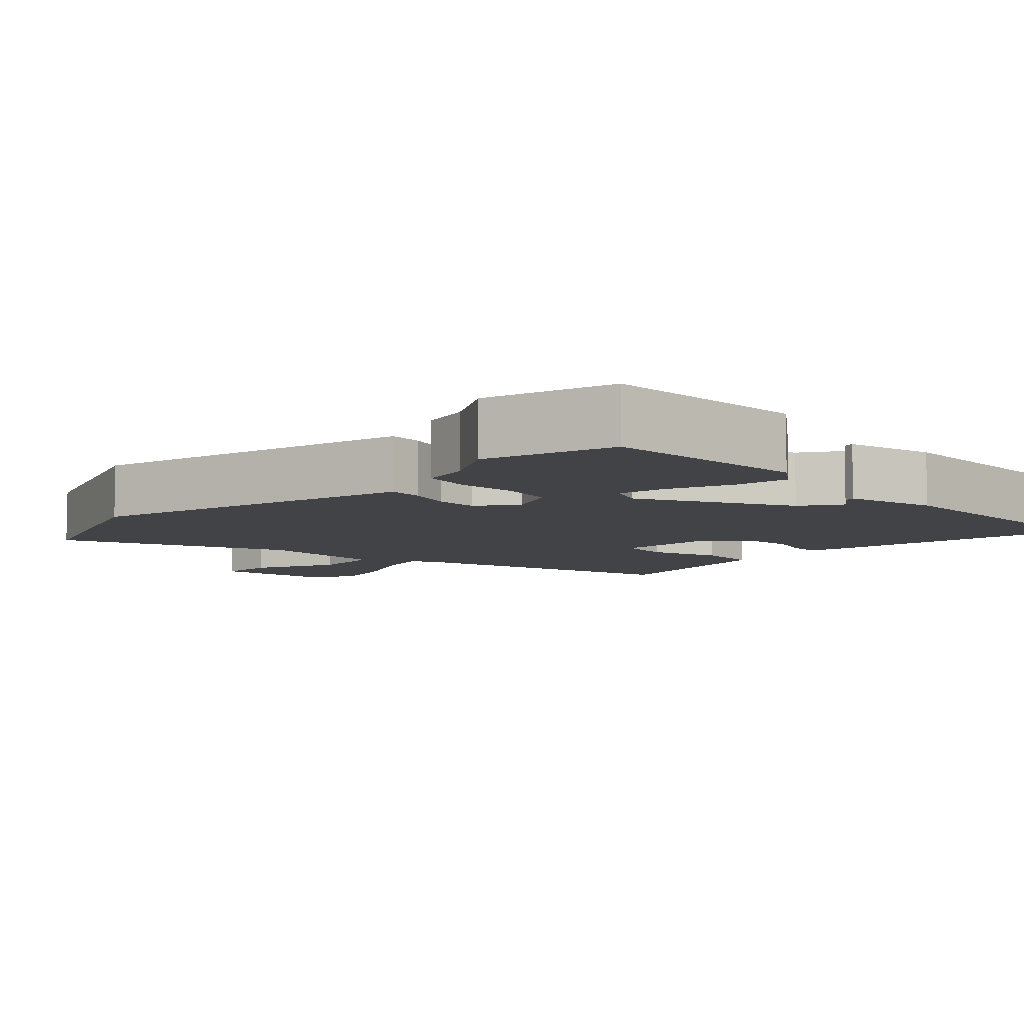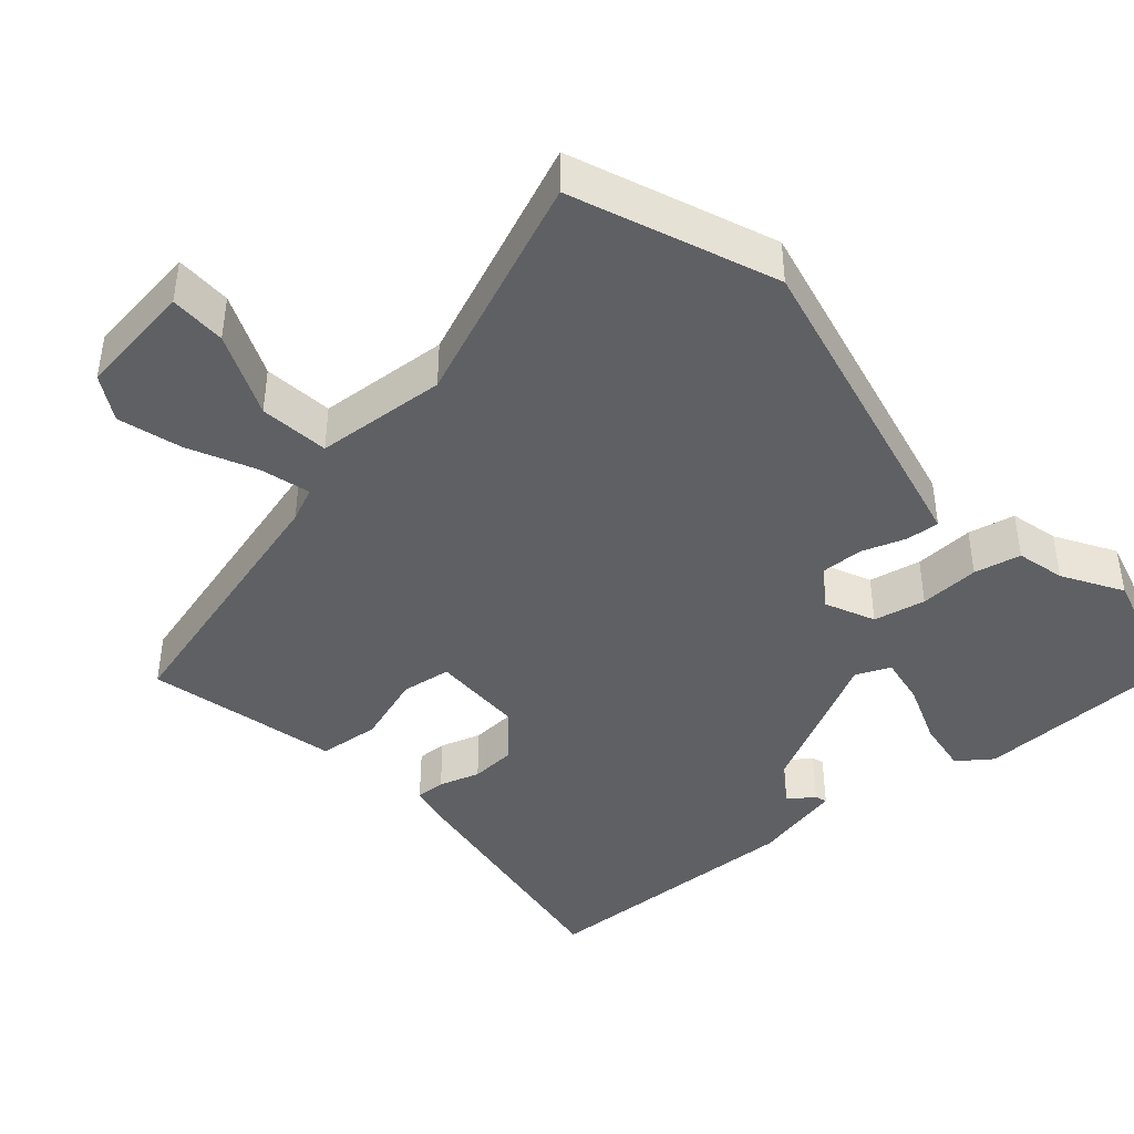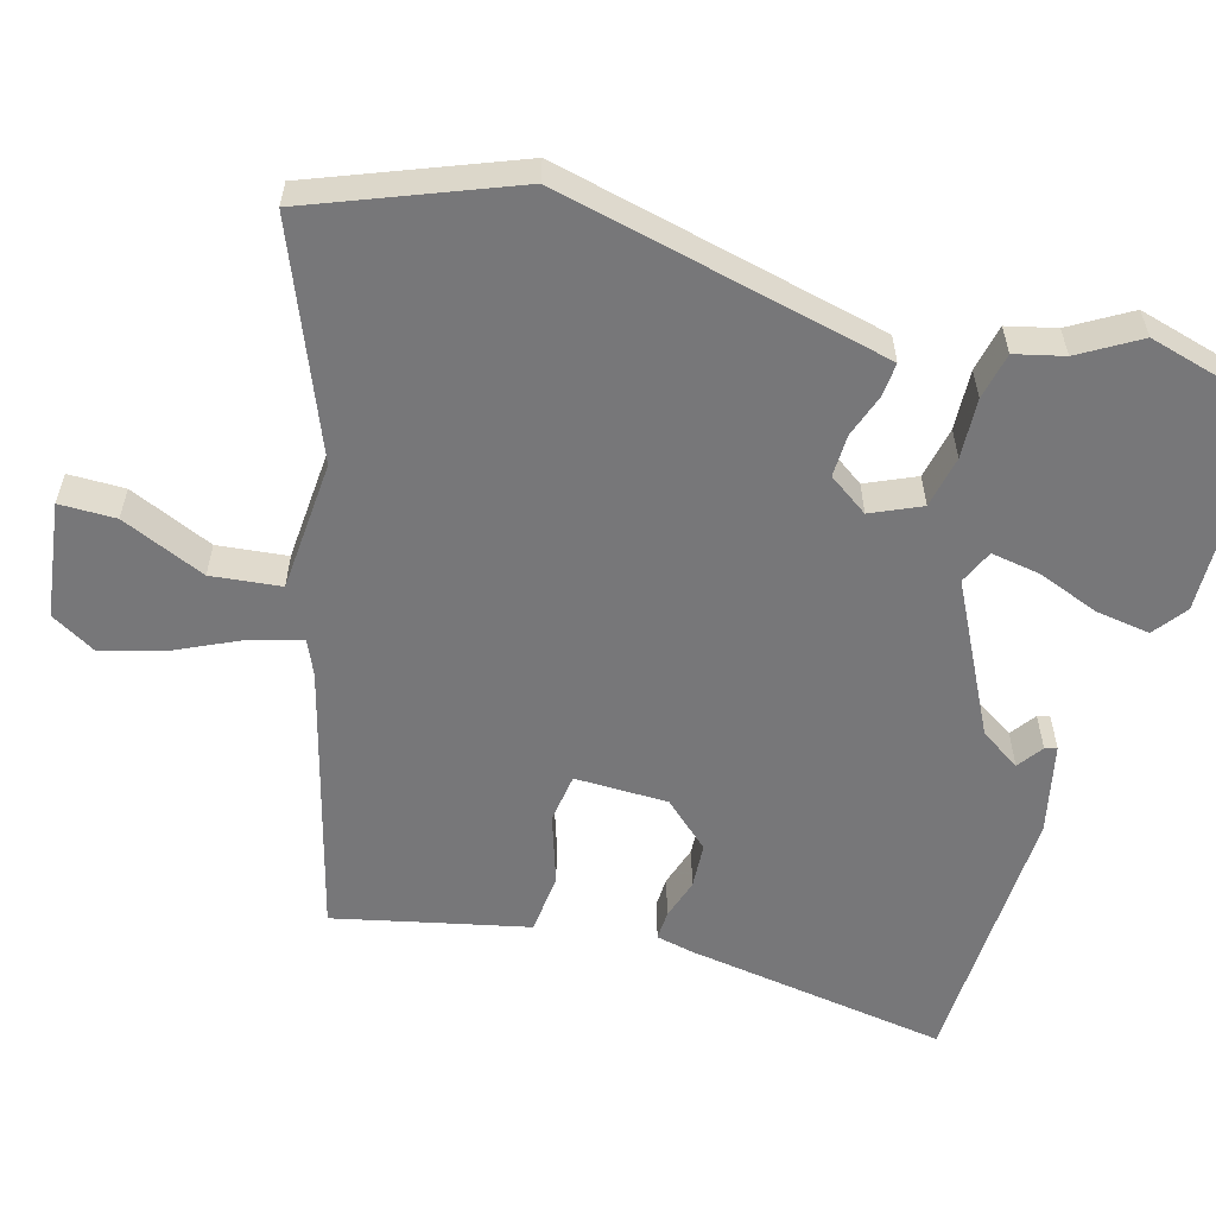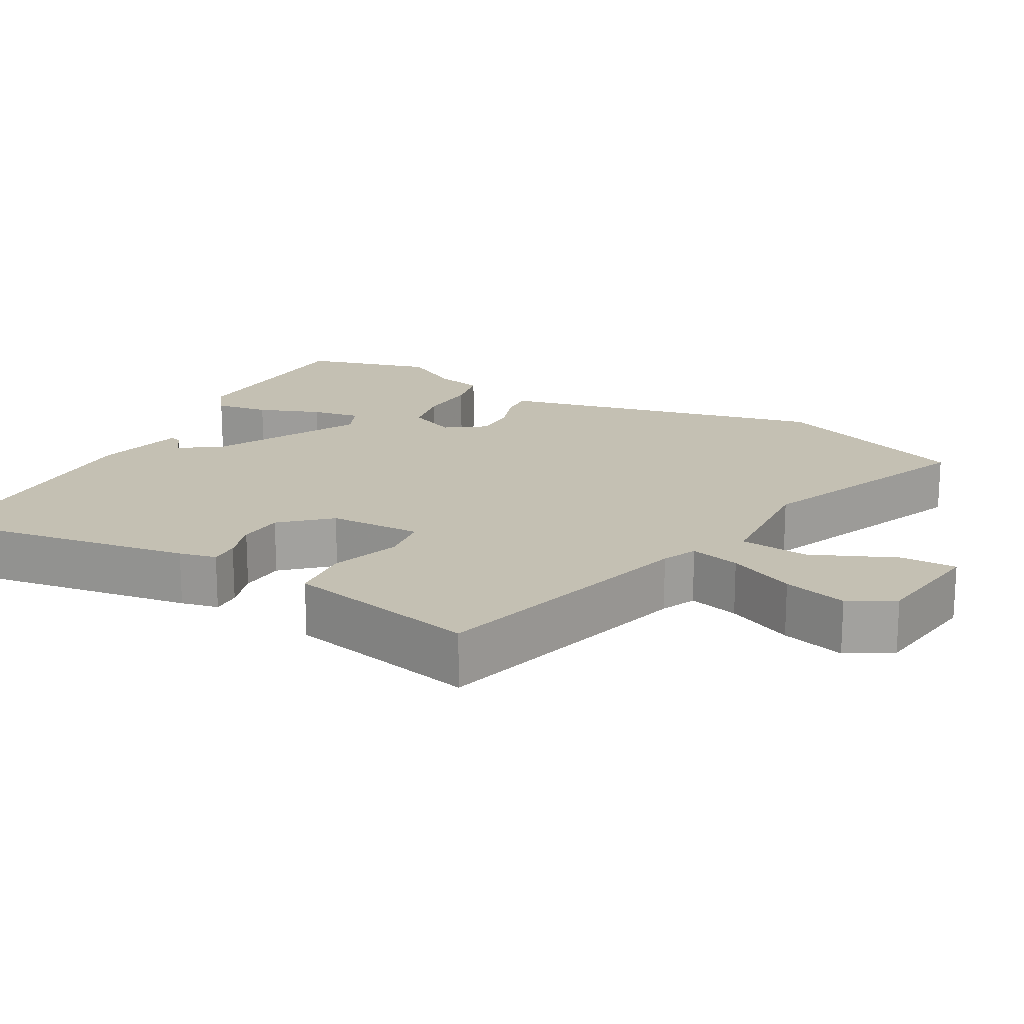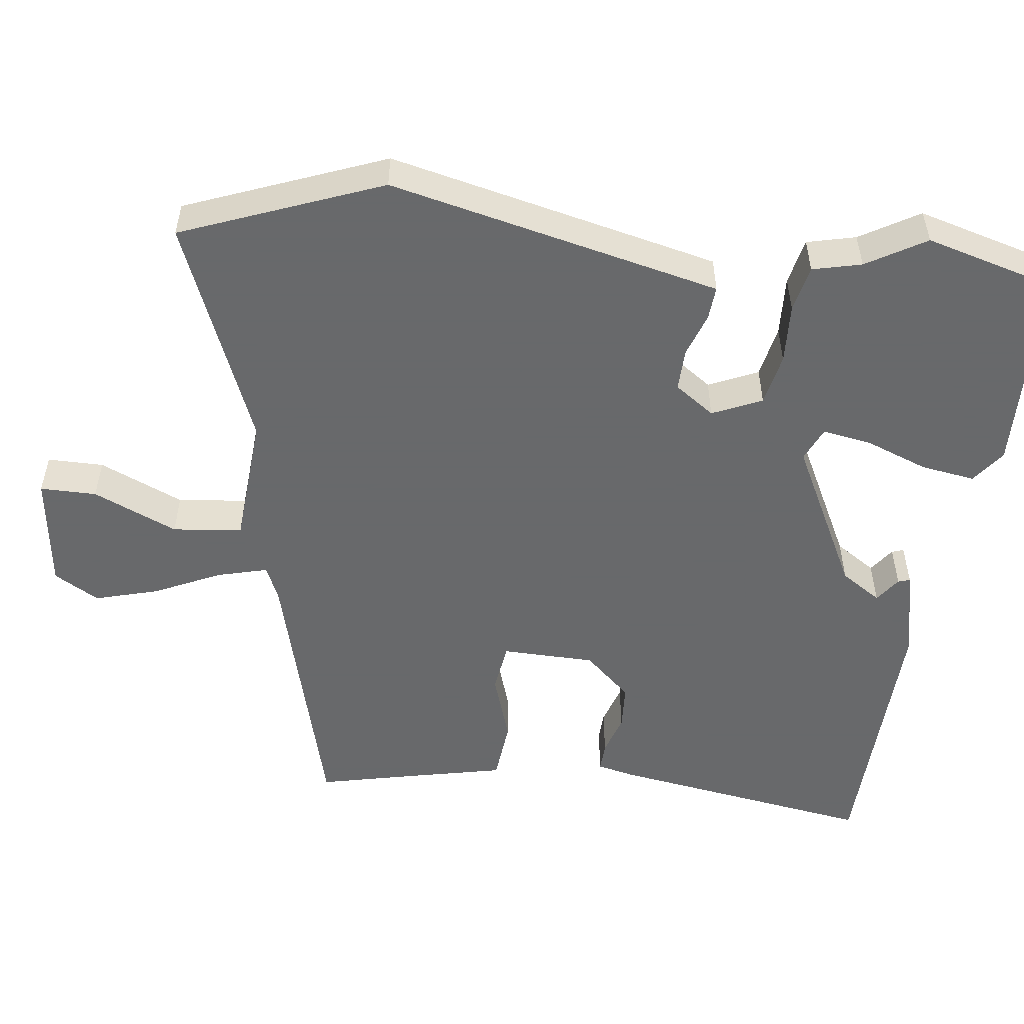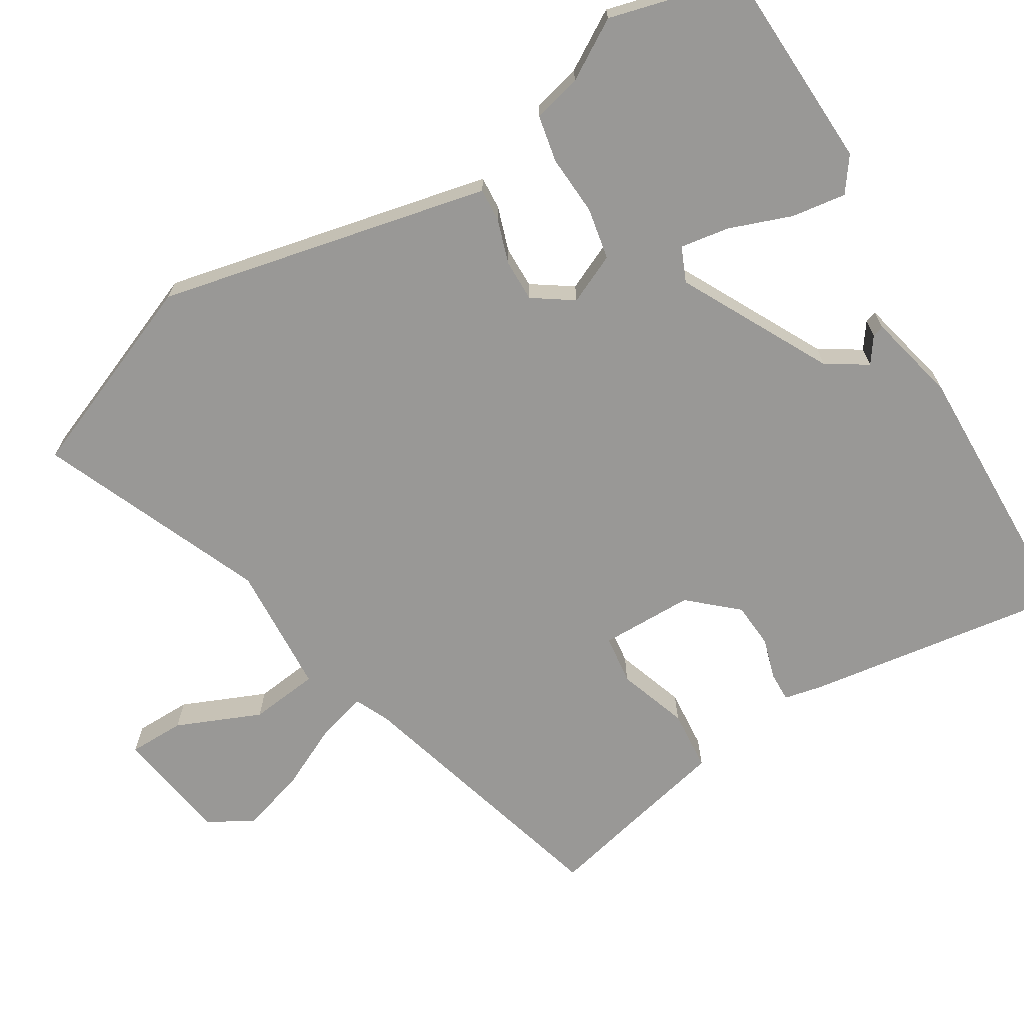
<metadata>
{"format":"obj","ext":"obj","renderer":"f3d","projection":"perspective","resolution":1024,"background":"white","views":[{"elev":-7.5,"azim":135.7,"up":"+Y"},{"elev":-42.3,"azim":42.1,"up":"+Y"},{"elev":-57.2,"azim":74.9,"up":"+Y"},{"elev":18.0,"azim":-60.2,"up":"+Y"},{"elev":-52.6,"azim":83.6,"up":"+Y"},{"elev":-68.6,"azim":122.6,"up":"+Y"}]}
</metadata>
<code>
v -0.52 0.07 0.381
v -0.151 0.07 0.475
v -0.104 0.07 0.495
v -0.121 0.07 0.563
v -0.162 0.07 0.653
v -0.185 0.07 0.739
v -0.149 0.07 0.799
v 0.008 0.07 0.818
v 0.007 0.07 0.742
v -0.044 0.07 0.629
v -0.035 0.07 0.535
v 0.142 0.07 0.52
v 0.447 0.07 0.639
v 0.549 0.07 0.369
v 0.453 0.07 -0.027
v 0.441 0.07 -0.076
v 0.396 0.07 -0.072
v 0.337 0.07 -0.051
v 0.28 0.07 -0.049
v 0.242 0.07 -0.102
v 0.271 0.07 -0.169
v 0.341 0.07 -0.184
v 0.422 0.07 -0.181
v 0.485 0.07 -0.195
v 0.5 0.07 -0.261
v 0.546 0.07 -0.341
v 0.496 0.07 -0.515
v 0.217 0.07 -0.52
v 0.172 0.07 -0.486
v 0.184 0.07 -0.413
v 0.217 0.07 -0.329
v 0.229 0.07 -0.263
v 0.183 0.07 -0.242
v -0.021 0.07 -0.343
v -0.057 0.07 -0.397
v -0.023 0.07 -0.422
v -0.018 0.07 -0.438
v -0.141 0.07 -0.464
v -0.511 0.07 -0.447
v -0.451 0.07 -0.09
v -0.439 0.07 -0.04
v -0.399 0.07 -0.042
v -0.344 0.07 -0.06
v -0.282 0.07 -0.057
v -0.224 0.07 0.005
v -0.22 0.07 0.131
v -0.287 0.07 0.141
v -0.382 0.07 0.111
v -0.465 0.07 0.12
v -0.491 0.07 0.245
v -0.52 0 0.381
v -0.151 0 0.475
v -0.104 0 0.495
v -0.121 0 0.563
v -0.162 0 0.653
v -0.185 0 0.739
v -0.149 0 0.799
v 0.008 0 0.818
v 0.007 0 0.742
v -0.044 0 0.629
v -0.035 0 0.535
v 0.142 0 0.52
v 0.447 0 0.639
v 0.549 0 0.369
v 0.453 0 -0.027
v 0.441 0 -0.076
v 0.396 0 -0.072
v 0.337 0 -0.051
v 0.28 0 -0.049
v 0.242 0 -0.102
v 0.271 0 -0.169
v 0.341 0 -0.184
v 0.422 0 -0.181
v 0.485 0 -0.195
v 0.5 0 -0.261
v 0.546 0 -0.341
v 0.496 0 -0.515
v 0.217 0 -0.52
v 0.172 0 -0.486
v 0.184 0 -0.413
v 0.217 0 -0.329
v 0.229 0 -0.263
v 0.183 0 -0.242
v -0.021 0 -0.343
v -0.057 0 -0.397
v -0.023 0 -0.422
v -0.018 0 -0.438
v -0.141 0 -0.464
v -0.511 0 -0.447
v -0.451 0 -0.09
v -0.439 0 -0.04
v -0.399 0 -0.042
v -0.344 0 -0.06
v -0.282 0 -0.057
v -0.224 0 0.005
v -0.22 0 0.131
v -0.287 0 0.141
v -0.382 0 0.111
v -0.465 0 0.12
v -0.491 0 0.245
f 47 48 49 50
f 46 47 50 1
f 40 41 42 43
f 40 43 44
f 39 40 44
f 38 39 44 45
f 35 36 37 38
f 34 35 38 45
f 28 29 30 31
f 28 31 32
f 25 26 27 28
f 25 28 32
f 22 23 24 25
f 21 22 25 32
f 20 21 32 33
f 15 16 17 18
f 15 18 19
f 12 13 14 15
f 11 12 15 19
f 7 8 9 10
f 7 10 11
f 4 5 6 7
f 3 4 7 11
f 46 1 2
f 46 2 3
f 20 33 34 45
f 19 20 45 46
f 3 11 19 46
f 100 99 98 97
f 51 100 97 96
f 93 92 91 90
f 94 93 90
f 94 90 89
f 95 94 89 88
f 88 87 86 85
f 95 88 85 84
f 81 80 79 78
f 82 81 78
f 78 77 76 75
f 82 78 75
f 75 74 73 72
f 82 75 72 71
f 83 82 71 70
f 68 67 66 65
f 69 68 65
f 65 64 63 62
f 69 65 62 61
f 60 59 58 57
f 61 60 57
f 57 56 55 54
f 61 57 54 53
f 52 51 96
f 53 52 96
f 95 84 83 70
f 96 95 70 69
f 96 69 61 53
f 1 51 52 2
f 2 52 53 3
f 3 53 54 4
f 4 54 55 5
f 5 55 56 6
f 6 56 57 7
f 7 57 58 8
f 8 58 59 9
f 9 59 60 10
f 10 60 61 11
f 11 61 62 12
f 12 62 63 13
f 13 63 64 14
f 14 64 65 15
f 15 65 66 16
f 16 66 67 17
f 17 67 68 18
f 18 68 69 19
f 19 69 70 20
f 20 70 71 21
f 21 71 72 22
f 22 72 73 23
f 23 73 74 24
f 24 74 75 25
f 25 75 76 26
f 26 76 77 27
f 27 77 78 28
f 28 78 79 29
f 29 79 80 30
f 30 80 81 31
f 31 81 82 32
f 32 82 83 33
f 33 83 84 34
f 34 84 85 35
f 35 85 86 36
f 36 86 87 37
f 37 87 88 38
f 38 88 89 39
f 39 89 90 40
f 40 90 91 41
f 41 91 92 42
f 42 92 93 43
f 43 93 94 44
f 44 94 95 45
f 45 95 96 46
f 46 96 97 47
f 47 97 98 48
f 48 98 99 49
f 49 99 100 50
f 50 100 51 1

</code>
